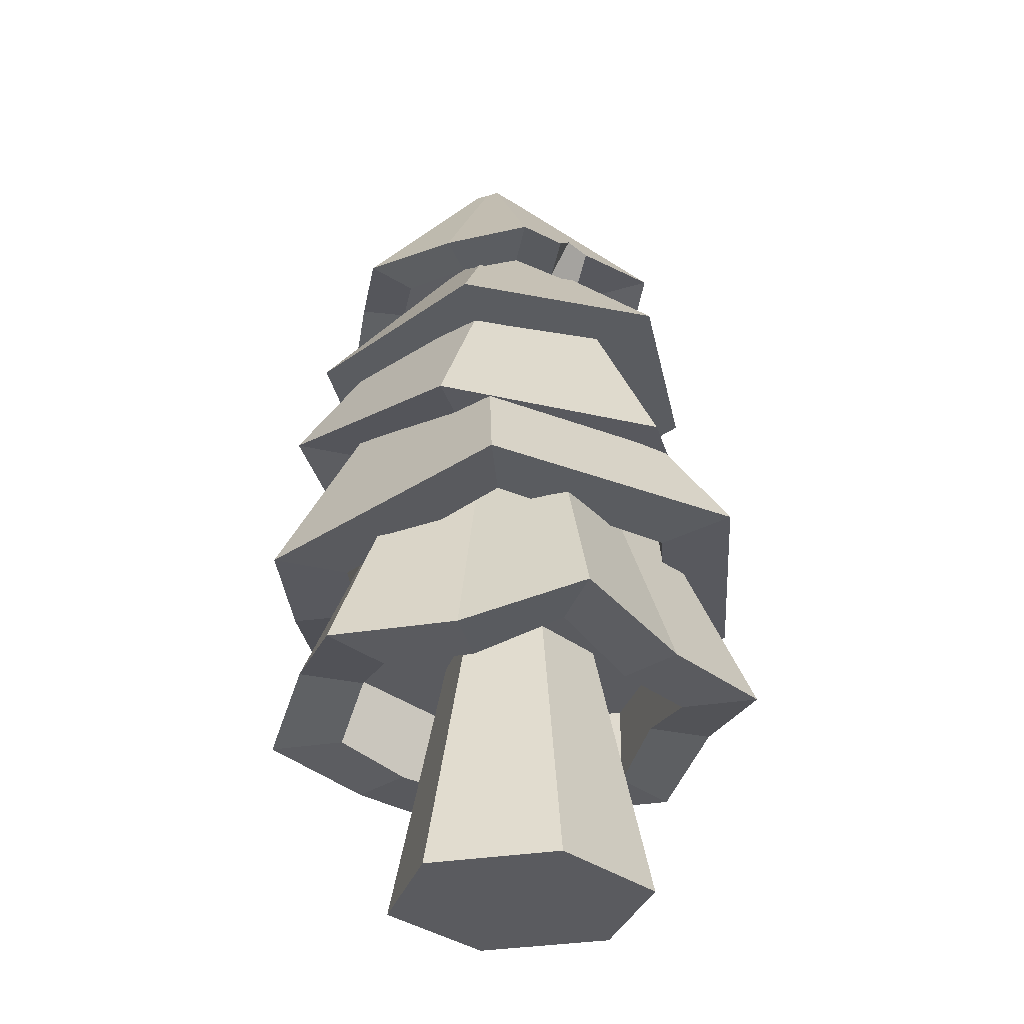
<metadata>
{"format":"obj","ext":"obj","renderer":"f3d","projection":"perspective","resolution":1024,"background":"white","views":[{"elev":-32.8,"azim":42.8,"up":"+Y"}]}
</metadata>
<code>
o Object_4
v 0 0.06484 -1.194
v 0 0.06484 -1.194
v 0 0.06484 -1.194
v -8.183e-09 2.065 -0.7823
v -8.183e-09 2.065 -0.7823
v -8.183e-09 2.065 -0.7823
v 0.866 0.06484 -0.6941
v 0.866 0.06484 -0.6941
v 0.866 0.06484 -0.6941
v 0.5094 2.065 -0.4882
v 0.5094 2.065 -0.4882
v 0.5094 2.065 -0.4882
v 0.866 0.06484 0.3059
v 0.866 0.06484 0.3059
v 0.866 0.06484 0.3059
v 0.5094 2.065 0.09993
v 0.5094 2.065 0.09993
v 0.5094 2.065 0.09993
v -8.742e-08 0.06484 0.8059
v -8.742e-08 0.06484 0.8059
v -8.742e-08 0.06484 0.8059
v -5.96e-08 2.065 0.394
v -5.96e-08 2.065 0.394
v -5.96e-08 2.065 0.394
v -0.866 0.06484 0.3059
v -0.866 0.06484 0.3059
v -0.866 0.06484 0.3059
v -0.5094 2.065 0.09993
v -0.5094 2.065 0.09993
v -0.5094 2.065 0.09993
v -0.866 0.06484 -0.6941
v -0.866 0.06484 -0.6941
v -0.866 0.06484 -0.6941
v -0.5094 2.065 -0.4882
v -0.5094 2.065 -0.4882
v -0.5094 2.065 -0.4882
f 3 6 11
f 3 11 8
f 9 12 18
f 9 18 15
f 14 17 24
f 14 24 21
f 19 22 29
f 19 29 26
f 25 28 34
f 25 34 31
f 32 35 4
f 32 4 1
f 36 10 5
f 10 36 16
f 16 36 30
f 16 30 23
f 7 33 2
f 33 7 13
f 33 13 27
f 27 13 20
o Object_6
v 2.588e-08 1.471 -1.412
v 2.588e-08 1.471 -1.412
v 2.588e-08 1.471 -1.412
v 2.588e-08 1.471 -1.412
v -1.234e-08 3.32 -1.177
v -1.234e-08 3.32 -1.177
v -1.234e-08 3.32 -1.177
v 1.151 1.471 -0.7472
v 1.151 1.471 -0.7472
v 1.151 1.471 -0.7472
v 1.151 1.471 -0.7472
v 0.9481 3.32 -0.6298
v 0.9481 3.32 -0.6298
v 0.9481 3.32 -0.6298
v 1.151 1.688 0.5824
v 1.151 1.688 0.5824
v 1.151 1.688 0.5824
v 1.151 1.688 0.5824
v 0.9481 3.537 0.4649
v 0.9481 3.537 0.4649
v 0.9481 3.537 0.4649
v -1.008e-07 1.471 1.247
v -1.008e-07 1.471 1.247
v -1.008e-07 1.471 1.247
v -1.008e-07 1.471 1.247
v -1.08e-07 3.32 1.012
v -1.08e-07 3.32 1.012
v -1.08e-07 3.32 1.012
v -1.151 1.471 0.5824
v -1.151 1.471 0.5824
v -1.151 1.471 0.5824
v -1.151 1.471 0.5824
v -0.9481 3.32 0.4649
v -0.9481 3.32 0.4649
v -0.9481 3.32 0.4649
v -1.151 1.471 -0.7472
v -1.151 1.471 -0.7472
v -1.151 1.471 -0.7472
v -1.151 1.471 -0.7472
v -0.9481 3.32 -0.6298
v -0.9481 3.32 -0.6298
v -0.9481 3.32 -0.6298
v 6.5e-09 1.471 -1.975
v 6.5e-09 1.471 -1.975
v 6.5e-09 1.471 -1.975
v 6.5e-09 1.471 -1.975
v 1.639 1.471 -1.029
v 1.639 1.471 -1.029
v 1.639 1.471 -1.029
v 1.639 1.471 -1.029
v 1.639 1.688 0.8639
v 1.639 1.688 0.8639
v 1.639 1.688 0.8639
v 1.639 1.688 0.8639
v -1.59e-07 1.471 1.81
v -1.59e-07 1.471 1.81
v -1.59e-07 1.471 1.81
v -1.59e-07 1.471 1.81
v -1.639 1.471 0.8639
v -1.639 1.471 0.8639
v -1.639 1.471 0.8639
v -1.639 1.471 0.8639
v -1.639 1.471 -1.029
v -1.639 1.471 -1.029
v -1.639 1.471 -1.029
v -1.639 1.471 -1.029
v 2.588e-08 2.078 -1.412
v 2.588e-08 2.078 -1.412
v 2.588e-08 2.078 -1.412
v 1.151 2.078 -0.7472
v 1.151 2.078 -0.7472
v 1.151 2.078 -0.7472
v 1.151 2.078 0.5824
v 1.151 2.078 0.5824
v 1.151 2.078 0.5824
v -1.008e-07 2.078 1.247
v -1.008e-07 2.078 1.247
v -1.008e-07 2.078 1.247
v -1.151 2.078 0.5824
v -1.151 2.078 0.5824
v -1.151 2.078 0.5824
v -1.151 2.078 -0.7472
v -1.151 2.078 -0.7472
v -1.151 2.078 -0.7472
v 0.8196 1.612 -1.502
v 0.8196 1.612 -1.502
v 0.8196 1.612 -1.502
v 0.8196 1.612 -1.502
v 0.474 3.32 -0.9035
v 0.474 3.32 -0.9035
v 0.474 3.32 -0.9035
v 0.5757 1.612 -1.08
v 0.5757 1.612 -1.08
v 0.5757 1.612 -1.08
v 0.5757 2.078 -1.08
v 0.5757 2.078 -1.08
v -1.639 1.407 -0.08242
v -1.639 1.407 -0.08242
v -1.639 1.407 -0.08242
v -1.639 1.407 -0.08242
v -0.9481 3.32 -0.08242
v -0.9481 3.32 -0.08242
v -0.9481 3.32 -0.08242
v -1.151 1.407 -0.08242
v -1.151 1.407 -0.08242
v -1.151 1.407 -0.08242
v -1.151 2.078 -0.08242
v -1.151 2.078 -0.08242
v -0.8196 1.649 1.337
v -0.8196 1.649 1.337
v -0.8196 1.649 1.337
v -0.8196 1.649 1.337
v -0.474 3.32 0.7386
v -0.474 3.32 0.7386
v -0.474 3.32 0.7386
v -0.5757 1.649 0.9148
v -0.5757 1.649 0.9148
v -0.5757 1.649 0.9148
v -0.5757 2.078 0.9148
v -0.5757 2.078 0.9148
v 1.639 1.471 -0.08242
v 1.639 1.471 -0.08242
v 1.639 1.471 -0.08242
v 1.639 1.471 -0.08242
v 0.9481 3.32 -0.08242
v 0.9481 3.32 -0.08242
v 0.9481 3.32 -0.08242
v 1.151 1.471 -0.08242
v 1.151 1.471 -0.08242
v 1.151 1.471 -0.08242
v 1.151 1.471 -0.08242
v 1.151 2.078 -0.08242
v 1.151 2.078 -0.08242
v 1.151 2.078 -0.08242
v 0.9481 3.32 -0.3561
v 0.9481 3.32 -0.3561
v 0.9481 3.32 -0.3561
v 1.639 1.471 -0.5556
v 1.639 1.471 -0.5556
v 1.639 1.471 -0.5556
v 1.151 1.471 -0.4148
v 1.151 1.471 -0.4148
v 1.151 2.078 -0.4148
v 1.151 2.078 -0.4148
v 1.639 1.471 -0.3322
v 1.639 1.471 -0.3322
v 1.639 1.471 -0.3322
v 1.151 1.471 -0.2579
v 1.151 1.471 -0.2579
v 1.151 1.471 -0.2579
v 1.151 2.078 -0.2579
v 1.151 2.078 -0.2579
v 1.151 2.078 -0.2579
v 0.9481 3.32 -0.2269
v 0.9481 3.32 -0.2269
v 0.9481 3.32 -0.2269
v 0.8236 1.471 1.335
v 0.8236 1.471 1.335
v 0.8236 1.471 1.335
v 0.8236 1.471 1.335
v 0.4763 3.32 0.7373
v 0.4763 3.32 0.7373
v 0.4763 3.32 0.7373
v 0.5785 1.471 0.9131
v 0.5785 1.471 0.9131
v 0.5785 1.471 0.9131
v 0.5785 1.471 0.9131
v 0.5785 2.078 0.9131
v 0.5785 2.078 0.9131
v 0.5785 2.078 0.9131
f 124 127 49
f 124 49 85
f 159 162 57
f 159 57 90
f 196 199 64
f 196 64 94
f 145 149 70
f 145 70 96
f 134 138 76
f 134 76 99
f 100 77 41
f 100 41 79
f 128 45 107
f 128 107 131
f 130 39 81
f 130 81 122
f 178 47 84
f 178 84 174
f 203 54 88
f 203 88 194
f 152 59 92
f 152 92 147
f 140 65 97
f 140 97 135
f 38 72 101
f 38 101 80
f 74 40 105
f 74 105 119
f 154 67 116
f 154 116 156
f 165 51 109
f 165 109 169
f 142 75 120
f 142 120 144
f 200 58 112
f 200 112 204
f 46 129 121
f 46 121 83
f 37 128 131
f 37 131 103
f 82 43 126
f 82 126 123
f 68 142 144
f 68 144 117
f 73 141 136
f 73 136 102
f 95 69 137
f 95 137 133
f 61 154 156
f 61 156 114
f 66 153 148
f 66 148 98
f 91 62 150
f 91 150 146
f 184 164 168
f 184 168 187
f 53 166 157
f 53 157 87
f 182 191 163
f 182 163 160
f 86 50 172
f 86 172 175
f 44 177 179
f 44 179 106
f 186 178 174
f 186 174 181
f 167 186 181
f 167 181 158
f 176 173 192
f 176 192 183
f 177 185 188
f 177 188 179
f 52 201 205
f 52 205 110
f 60 202 193
f 60 193 93
f 89 56 198
f 89 198 195
f 78 125 42
f 125 78 48
f 48 78 171
f 171 78 139
f 171 139 190
f 190 139 161
f 161 139 71
f 161 71 55
f 55 71 151
f 55 151 197
f 197 151 63
f 132 118 104
f 118 132 108
f 118 108 180
f 118 180 143
f 143 180 189
f 143 189 170
f 143 170 111
f 143 111 115
f 115 111 155
f 155 111 206
f 155 206 113
o Object_8
v 1.4 2.601 -0.2791
v 1.4 2.601 -0.2791
v 1.4 2.601 -0.2791
v 1.4 2.601 -0.2791
v 0.7623 4.505 -0.0536
v 0.7623 4.505 -0.0536
v 0.7623 4.505 -0.0536
v 0.8997 2.702 1.013
v 0.8997 2.702 1.013
v 0.8997 2.702 1.013
v 0.8997 2.702 1.013
v 0.474 4.651 0.6905
v 0.474 4.651 0.6905
v 0.474 4.651 0.6905
v -0.4724 2.441 1.224
v -0.4724 2.441 1.224
v -0.4724 2.441 1.224
v -0.4724 2.441 1.224
v -0.3163 4.412 0.812
v -0.3163 4.412 0.812
v -0.3163 4.412 0.812
v -1.344 2.667 0.1431
v -1.344 2.667 0.1431
v -1.344 2.667 0.1431
v -1.344 2.667 0.1431
v -0.8184 4.441 0.1896
v -0.8184 4.441 0.1896
v -0.8184 4.441 0.1896
v -0.8436 2.597 -1.149
v -0.8436 2.597 -1.149
v -0.8436 2.597 -1.149
v -0.5301 4.502 -0.5545
v -0.5301 4.502 -0.5545
v -0.5301 4.502 -0.5545
v 0.5285 2.652 -1.36
v 0.5285 2.652 -1.36
v 0.5285 2.652 -1.36
v 0.2602 4.534 -0.6761
v 0.2602 4.534 -0.6761
v 0.2602 4.534 -0.6761
v 1.981 2.624 -0.3685
v 1.981 2.624 -0.3685
v 1.981 2.624 -0.3685
v 1.981 2.624 -0.3685
v 1.269 2.681 1.47
v 1.269 2.681 1.47
v 1.269 2.681 1.47
v 1.269 2.681 1.47
v -0.6844 2.396 1.771
v -0.6844 2.396 1.771
v -0.6844 2.396 1.771
v -0.6844 2.396 1.771
v -1.925 2.643 0.2325
v -1.925 2.643 0.2325
v -1.925 2.643 0.2325
v -1.925 2.643 0.2325
v -1.213 2.619 -1.606
v -1.213 2.619 -1.606
v -1.213 2.619 -1.606
v 0.7405 2.697 -1.907
v 0.7405 2.697 -1.907
v 0.7405 2.697 -1.907
v 1.382 3.234 -0.2344
v 1.382 3.234 -0.2344
v 1.382 3.234 -0.2344
v 0.8813 3.128 1.057
v 0.8813 3.128 1.057
v 0.8813 3.128 1.057
v -0.4908 3.073 1.268
v -0.4908 3.073 1.268
v -0.4908 3.073 1.268
v -1.362 3.124 0.1877
v -1.362 3.124 0.1877
v -1.362 3.124 0.1877
v -0.862 3.23 -1.104
v -0.862 3.23 -1.104
v -0.862 3.23 -1.104
v 0.5101 3.284 -1.315
v 0.5101 3.284 -1.315
v 0.5101 3.284 -1.315
v -1.569 2.543 -0.6869
v -1.569 2.543 -0.6869
v -1.569 2.543 -0.6869
v -1.569 2.543 -0.6869
v -0.6743 4.472 -0.1825
v -0.6743 4.472 -0.1825
v -0.6743 4.472 -0.1825
v -1.094 2.544 -0.5028
v -1.094 2.544 -0.5028
v -1.094 2.544 -0.5028
v -1.094 2.544 -0.5028
v -1.112 3.177 -0.4582
v -1.112 3.177 -0.4582
v -1.112 3.177 -0.4582
v -1.305 2.432 1.002
v -1.305 2.432 1.002
v -1.305 2.432 1.002
v -1.305 2.432 1.002
v -0.5674 4.427 0.5008
v -0.5674 4.427 0.5008
v -0.5674 4.427 0.5008
v -0.9082 2.466 0.6834
v -0.9082 2.466 0.6834
v -0.9082 2.466 0.6834
v -0.9082 2.466 0.6834
v -0.9267 3.098 0.7281
v -0.9267 3.098 0.7281
v -0.9267 3.098 0.7281
v -0.2362 2.658 -1.757
v -0.2362 2.658 -1.757
v -0.135 4.518 -0.6153
v -0.135 4.518 -0.6153
v -0.1576 2.625 -1.254
v -0.1576 2.625 -1.254
v -0.176 3.257 -1.21
v -0.176 3.257 -1.21
f 250 213 219
f 250 219 253
f 254 220 227
f 254 227 258
f 304 307 234
f 304 234 262
f 288 292 239
f 288 239 264
f 315 317 244
f 315 244 266
f 267 245 211
f 267 211 247
f 207 215 273
f 207 273 269
f 217 209 249
f 217 249 252
f 224 216 251
f 224 251 256
f 311 223 255
f 311 255 302
f 295 230 261
f 295 261 290
f 319 235 265
f 319 265 316
f 208 241 268
f 208 268 248
f 242 210 271
f 242 271 285
f 297 236 282
f 297 282 300
f 214 221 275
f 214 275 272
f 320 243 286
f 320 286 322
f 309 228 278
f 309 278 313
f 231 296 299
f 231 299 280
f 235 294 289
f 235 289 265
f 259 232 291
f 259 291 287
f 222 308 312
f 222 312 276
f 229 310 301
f 229 301 260
f 257 226 306
f 257 306 303
f 237 320 322
f 237 322 283
f 241 319 316
f 241 316 268
f 263 238 317
f 263 317 315
f 246 218 212
f 218 246 225
f 225 246 318
f 225 318 240
f 225 240 293
f 225 293 305
f 305 293 233
f 274 284 270
f 284 274 277
f 284 277 321
f 321 277 281
f 281 277 298
f 298 277 314
f 298 314 279
o Object_10
v 1.187 3.384 0.06688
v 1.187 3.384 0.06688
v 1.187 3.384 0.06688
v 0.8093 5.063 0.02683
v 0.8093 5.063 0.02683
v 0.8093 5.063 0.02683
v 0.5468 3.44 1.062
v 0.5468 3.44 1.062
v 0.5468 3.44 1.062
v 0.5468 3.44 1.062
v 0.4396 5.096 0.601
v 0.4396 5.096 0.601
v 0.4396 5.096 0.601
v -0.6332 3.695 1.002
v -0.6332 3.695 1.002
v -0.6332 3.695 1.002
v -0.6332 3.695 1.002
v -0.2414 5.314 0.5667
v -0.2414 5.314 0.5667
v -0.2414 5.314 0.5667
v -1.173 3.556 -0.05196
v -1.173 3.556 -0.05196
v -1.173 3.556 -0.05196
v -1.173 3.556 -0.05196
v -0.5527 5.163 -0.04175
v -0.5527 5.163 -0.04175
v -0.5527 5.163 -0.04175
v -0.5319 3.5 -1.047
v -0.5319 3.5 -1.047
v -0.5319 3.5 -1.047
v -0.5319 3.5 -1.047
v -0.183 5.13 -0.6159
v -0.183 5.13 -0.6159
v -0.183 5.13 -0.6159
v 0.6481 3.414 -0.9874
v 0.6481 3.414 -0.9874
v 0.6481 3.414 -0.9874
v 0.6481 3.414 -0.9874
v 0.498 5.081 -0.5816
v 0.498 5.081 -0.5816
v 0.498 5.081 -0.5816
v 1.687 3.347 0.09205
v 1.687 3.347 0.09205
v 1.687 3.347 0.09205
v 0.7753 3.427 1.508
v 0.7753 3.427 1.508
v 0.7753 3.427 1.508
v 0.7753 3.427 1.508
v -0.9045 3.719 1.424
v -0.9045 3.719 1.424
v -0.9045 3.719 1.424
v -0.9045 3.719 1.424
v -1.672 3.593 -0.07713
v -1.672 3.593 -0.07713
v -1.672 3.593 -0.07713
v -1.672 3.593 -0.07713
v -0.7603 3.513 -1.493
v -0.7603 3.513 -1.493
v -0.7603 3.513 -1.493
v -0.7603 3.513 -1.493
v 0.9194 3.39 -1.409
v 0.9194 3.39 -1.409
v 0.9194 3.39 -1.409
v 0.9194 3.39 -1.409
v 1.227 3.923 0.06198
v 1.227 3.923 0.06198
v 1.227 3.923 0.06198
v 0.5865 3.979 1.057
v 0.5865 3.979 1.057
v 0.5865 3.979 1.057
v -0.5935 4.065 0.9974
v -0.5935 4.065 0.9974
v -0.5935 4.065 0.9974
v -1.133 4.096 -0.05686
v -1.133 4.096 -0.05686
v -1.133 4.096 -0.05686
v -0.4922 4.039 -1.052
v -0.4922 4.039 -1.052
v -0.4922 4.039 -1.052
v 0.6878 3.953 -0.9923
v 0.6878 3.953 -0.9923
v 0.6878 3.953 -0.9923
v 0.07955 3.965 -1.451
v 0.07955 3.965 -1.451
v 0.07955 3.965 -1.451
v 0.07955 3.965 -1.451
v 0.1575 5.619 -0.5988
v 0.1575 5.619 -0.5988
v 0.1575 5.619 -0.5988
v 0.0581 3.97 -1.017
v 0.0581 3.97 -1.017
v 0.0581 3.97 -1.017
v 0.0581 3.97 -1.017
v 0.09777 3.996 -1.022
v 0.09777 3.996 -1.022
v 0.09777 3.996 -1.022
v -1.216 3.553 -0.7853
v -1.216 3.553 -0.7853
v -1.216 3.553 -0.7853
v -0.3678 5.147 -0.3288
v -0.3678 5.147 -0.3288
v -0.3678 5.147 -0.3288
v -0.8522 3.528 -0.5494
v -0.8522 3.528 -0.5494
v -0.8126 4.067 -0.5543
v -0.8126 4.067 -0.5543
v 0.4688 5.088 0.009685
v -0.1141 5.275 -0.06148
f 366 328 334
f 366 334 369
f 370 335 342
f 370 342 374
f 373 341 349
f 373 349 378
f 420 423 355
f 420 355 380
f 405 409 361
f 405 361 383
f 384 362 326
f 384 326 364
f 323 330 391
f 323 391 387
f 332 324 365
f 332 365 368
f 338 331 367
f 338 367 371
f 345 339 372
f 345 372 377
f 425 344 376
f 425 376 421
f 412 350 381
f 412 381 407
f 324 358 386
f 324 386 365
f 359 325 389
f 359 389 403
f 426 352 400
f 426 400 428
f 329 336 393
f 329 393 390
f 415 360 404
f 415 404 418
f 337 343 396
f 337 396 394
f 353 414 417
f 353 417 401
f 357 413 408
f 357 408 385
f 379 354 410
f 379 410 406
f 346 426 428
f 346 428 398
f 351 425 421
f 351 421 382
f 375 347 422
f 375 422 419
f 429 363 333
f 411 430 429
f 430 424 356
f 424 430 348
f 348 430 340
f 392 402 388
f 402 392 395
f 402 395 416
f 416 395 399
f 399 395 427
f 427 395 397
o Object_12
v 0.5804 4.486 0.9155
v 0.5804 4.486 0.9155
v 0.5804 4.486 0.9155
v 0.04151 5.975 0.1954
v 0.04151 5.975 0.1954
v 0.04151 5.975 0.1954
v -0.5006 4.421 0.9356
v -0.5006 4.421 0.9356
v -0.5006 4.421 0.9356
v -0.1719 5.962 0.1993
v -0.1719 5.962 0.1993
v -0.1719 5.962 0.1993
v -1.059 4.402 0.007955
v -1.059 4.402 0.007955
v -1.059 4.402 0.007955
v -0.2823 5.958 0.01617
v -0.2823 5.958 0.01617
v -0.2823 5.958 0.01617
v -0.5373 4.449 -0.9399
v -0.5373 4.449 -0.9399
v -0.5373 4.449 -0.9399
v -0.1792 5.967 -0.171
v -0.1792 5.967 -0.171
v -0.1792 5.967 -0.171
v 0.5437 4.514 -0.96
v 0.5437 4.514 -0.96
v 0.5437 4.514 -0.96
v 0.03427 5.98 -0.1749
v 0.03427 5.98 -0.1749
v 0.03427 5.98 -0.1749
v 1.103 4.533 -0.03234
v 1.103 4.533 -0.03234
v 1.103 4.533 -0.03234
v 0.1446 5.984 0.008216
v 0.1446 5.984 0.008216
v 0.1446 5.984 0.008216
v 0.817 4.494 1.308
v 0.817 4.494 1.308
v 0.817 4.494 1.308
v -0.7218 4.401 1.337
v -0.7218 4.401 1.337
v -0.7218 4.401 1.337
v -1.517 4.375 0.01649
v -1.517 4.375 0.01649
v -1.517 4.375 0.01649
v -0.774 4.441 -1.333
v -0.774 4.441 -1.333
v -0.774 4.441 -1.333
v 0.7649 4.534 -1.361
v 0.7649 4.534 -1.361
v 0.7649 4.534 -1.361
v 1.56 4.56 -0.04088
v 1.56 4.56 -0.04088
v 1.56 4.56 -0.04088
v 0.5507 4.98 0.9235
v 0.5507 4.98 0.9235
v 0.5507 4.98 0.9235
v -0.5303 4.914 0.9436
v -0.5303 4.914 0.9436
v -0.5303 4.914 0.9436
v -1.089 4.896 0.01596
v -1.089 4.896 0.01596
v -1.089 4.896 0.01596
v -0.5669 4.942 -0.9319
v -0.5669 4.942 -0.9319
v -0.5669 4.942 -0.9319
v 0.514 5.008 -0.952
v 0.514 5.008 -0.952
v 0.514 5.008 -0.952
v 1.073 5.026 -0.02434
v 1.073 5.026 -0.02434
v 1.073 5.026 -0.02434
f 469 436 441
f 469 441 471
f 472 442 448
f 472 448 475
f 474 447 454
f 474 454 478
f 476 452 459
f 476 459 480
f 479 458 464
f 479 464 482
f 483 465 434
f 483 434 467
f 431 438 489
f 431 489 485
f 439 432 468
f 439 468 470
f 445 439 470
f 445 470 473
f 450 445 473
f 450 473 477
f 455 450 477
f 455 477 481
f 461 455 481
f 461 481 484
f 432 461 484
f 432 484 468
f 462 433 487
f 462 487 501
f 451 456 498
f 451 498 496
f 437 443 491
f 437 491 488
f 457 463 502
f 457 502 499
f 444 449 494
f 444 494 492
f 466 440 435
f 440 466 446
f 446 466 460
f 446 460 453
f 490 500 486
f 500 490 493
f 500 493 497
f 497 493 495
o Object_14
v -0.1695 5.21 0.9446
v -0.1695 5.21 0.9446
v -0.1695 5.21 0.9446
v -0.1695 5.21 0.9446
v -0.1627 6.705 0.1644
v -0.1627 6.705 0.1644
v -0.1627 6.705 0.1644
v -0.9127 5.153 0.3819
v -0.9127 5.153 0.3819
v -0.9127 5.153 0.3819
v -0.9127 5.153 0.3819
v -0.3095 6.694 0.05335
v -0.3095 6.694 0.05335
v -0.3095 6.694 0.05335
v -0.7967 5.137 -0.5442
v -0.7967 5.137 -0.5442
v -0.7967 5.137 -0.5442
v -0.2866 6.691 -0.1295
v -0.2866 6.691 -0.1295
v -0.2866 6.691 -0.1295
v 0.06261 5.178 -0.9077
v 0.06261 5.178 -0.9077
v 0.06261 5.178 -0.9077
v -0.1169 6.699 -0.2013
v -0.1169 6.699 -0.2013
v -0.1169 6.699 -0.2013
v 0.8059 5.375 -0.3451
v 0.8059 5.375 -0.3451
v 0.8059 5.375 -0.3451
v 0.8059 5.375 -0.3451
v 0.02986 6.71 -0.09019
v 0.02986 6.71 -0.09019
v 0.02986 6.71 -0.09019
v 0.6898 5.25 0.5811
v 0.6898 5.25 0.5811
v 0.6898 5.25 0.5811
v 0.6898 5.25 0.5811
v 0.006952 6.713 0.09267
v 0.006952 6.713 0.09267
v 0.006952 6.713 0.09267
v -0.2186 5.216 1.337
v -0.2186 5.216 1.337
v -0.2186 5.216 1.337
v -0.2186 5.216 1.337
v -1.277 5.136 0.5359
v -1.277 5.136 0.5359
v -1.277 5.136 0.5359
v -1.277 5.136 0.5359
v -1.112 5.113 -0.7825
v -1.112 5.113 -0.7825
v -1.112 5.113 -0.7825
v 0.1118 5.171 -1.3
v 0.1118 5.171 -1.3
v 0.1118 5.171 -1.3
v 1.17 5.392 -0.499
v 1.17 5.392 -0.499
v 1.17 5.392 -0.499
v 1.17 5.392 -0.499
v 1.005 5.274 0.8194
v 1.005 5.274 0.8194
v 1.005 5.274 0.8194
v 1.005 5.274 0.8194
v -0.1978 5.705 0.9325
v -0.1978 5.705 0.9325
v -0.1978 5.705 0.9325
v -0.9411 5.648 0.3698
v -0.9411 5.648 0.3698
v -0.9411 5.648 0.3698
v -0.8251 5.632 -0.5563
v -0.8251 5.632 -0.5563
v -0.8251 5.632 -0.5563
v 0.03426 5.673 -0.9198
v 0.03426 5.673 -0.9198
v 0.03426 5.673 -0.9198
v 0.7775 5.729 -0.3572
v 0.7775 5.729 -0.3572
v 0.7775 5.729 -0.3572
v 0.6615 5.745 0.569
v 0.6615 5.745 0.569
v 0.6615 5.745 0.569
v 0.6408 5.211 -0.8995
v 0.6408 5.211 -0.8995
v 0.6408 5.211 -0.8995
v 0.6408 5.211 -0.8995
v -0.04351 6.704 -0.1457
v -0.04351 6.704 -0.1457
v -0.04351 6.704 -0.1457
v 0.4342 5.206 -0.6264
v 0.4342 5.206 -0.6264
v 0.4342 5.206 -0.6264
v 0.4342 5.206 -0.6264
v 0.4059 5.701 -0.6385
v 0.4059 5.701 -0.6385
v 0.4059 5.701 -0.6385
v -0.4999 5.142 -1.041
v -0.4999 5.142 -1.041
v -0.4999 5.142 -1.041
v -0.2017 6.695 -0.1654
v -0.2017 6.695 -0.1654
v -0.2017 6.695 -0.1654
v -0.367 5.157 -0.726
v -0.367 5.157 -0.726
v -0.367 5.157 -0.726
v -0.3954 5.653 -0.7381
v -0.3954 5.653 -0.7381
v -0.3954 5.653 -0.7381
v -0.7477 5.281 0.9363
v -0.7477 5.281 0.9363
v -0.7477 5.281 0.9363
v -0.7477 5.281 0.9363
v -0.2361 6.699 0.1089
v -0.2361 6.699 0.1089
v -0.2361 6.699 0.1089
v -0.5411 5.287 0.6632
v -0.5411 5.287 0.6632
v -0.5411 5.287 0.6632
v -0.5411 5.287 0.6632
v -0.5695 5.677 0.6511
v -0.5695 5.677 0.6511
v -0.5695 5.677 0.6511
v 0.393 5.296 1.078
v 0.393 5.296 1.078
v 0.393 5.296 1.078
v 0.393 5.296 1.078
v -0.07788 6.705 0.1286
v -0.07788 6.705 0.1286
v -0.07788 6.705 0.1286
v 0.2602 5.28 0.7628
v 0.2602 5.28 0.7628
v 0.2602 5.28 0.7628
v 0.2602 5.28 0.7628
v 0.2318 5.776 0.7507
v 0.2318 5.776 0.7507
v 0.2318 5.776 0.7507
v 1.087 5.333 0.1614
v 1.087 5.333 0.1614
v 1.087 5.333 0.1614
v 1.052 5.308 0.438
v 1.052 5.308 0.438
v 1.052 5.308 0.438
v 0.7737 5.341 -0.08816
v 0.7737 5.341 -0.08816
v 0.7737 5.341 -0.08816
v 0.7378 5.302 0.1986
v 0.7378 5.302 0.1986
v 0.7378 5.302 0.1986
v 0.7378 5.302 0.1986
v 0.8554 5.638 0.109
v 0.8554 5.638 0.109
v 0.8554 5.638 0.109
f 641 646 651
f 612 615 515
f 612 515 549
f 550 516 522
f 550 522 553
f 598 601 528
f 598 528 556
f 584 588 534
f 584 534 558
f 624 628 507
f 624 507 543
f 617 511 569
f 617 569 621
f 619 505 545
f 619 545 610
f 519 513 548
f 519 548 551
f 605 519 551
f 605 551 597
f 591 524 555
f 591 555 586
f 536 648 642
f 536 642 563
f 631 537 564
f 631 564 626
f 632 506 567
f 632 567 635
f 592 531 578
f 592 578 595
f 510 517 571
f 510 571 568
f 603 523 574
f 603 574 606
f 525 593 596
f 525 596 576
f 529 590 585
f 529 585 559
f 554 526 587
f 554 587 583
f 518 604 607
f 518 607 572
f 524 605 597
f 524 597 555
f 552 521 602
f 552 602 599
f 512 618 609
f 512 609 547
f 503 616 620
f 503 620 565
f 546 509 614
f 546 614 611
f 538 633 636
f 538 636 581
f 504 630 625
f 504 625 544
f 562 541 627
f 562 627 623
f 639 644 530
f 639 530 560
f 643 638 652
f 643 652 647
f 629 613 508
f 613 629 514
f 514 629 542
f 514 542 520
f 520 542 535
f 520 535 589
f 520 589 600
f 600 589 527
f 557 650 637
f 650 557 533
f 640 540 561
f 540 640 650
f 540 650 533
f 622 634 566
f 634 622 580
f 580 622 570
f 580 570 573
f 580 573 577
f 577 573 594
f 594 573 608
f 594 608 575
f 582 649 539
f 649 582 645
f 645 582 532
f 532 582 579

</code>
